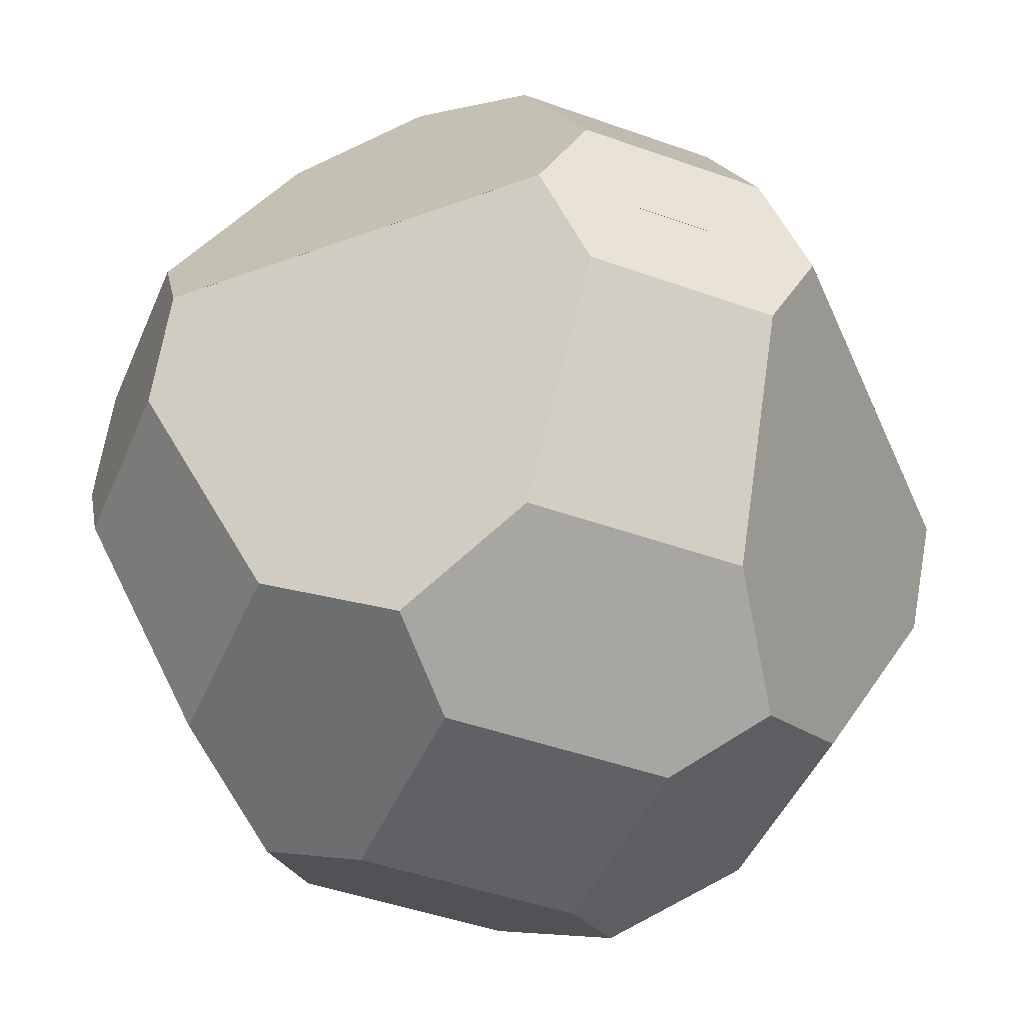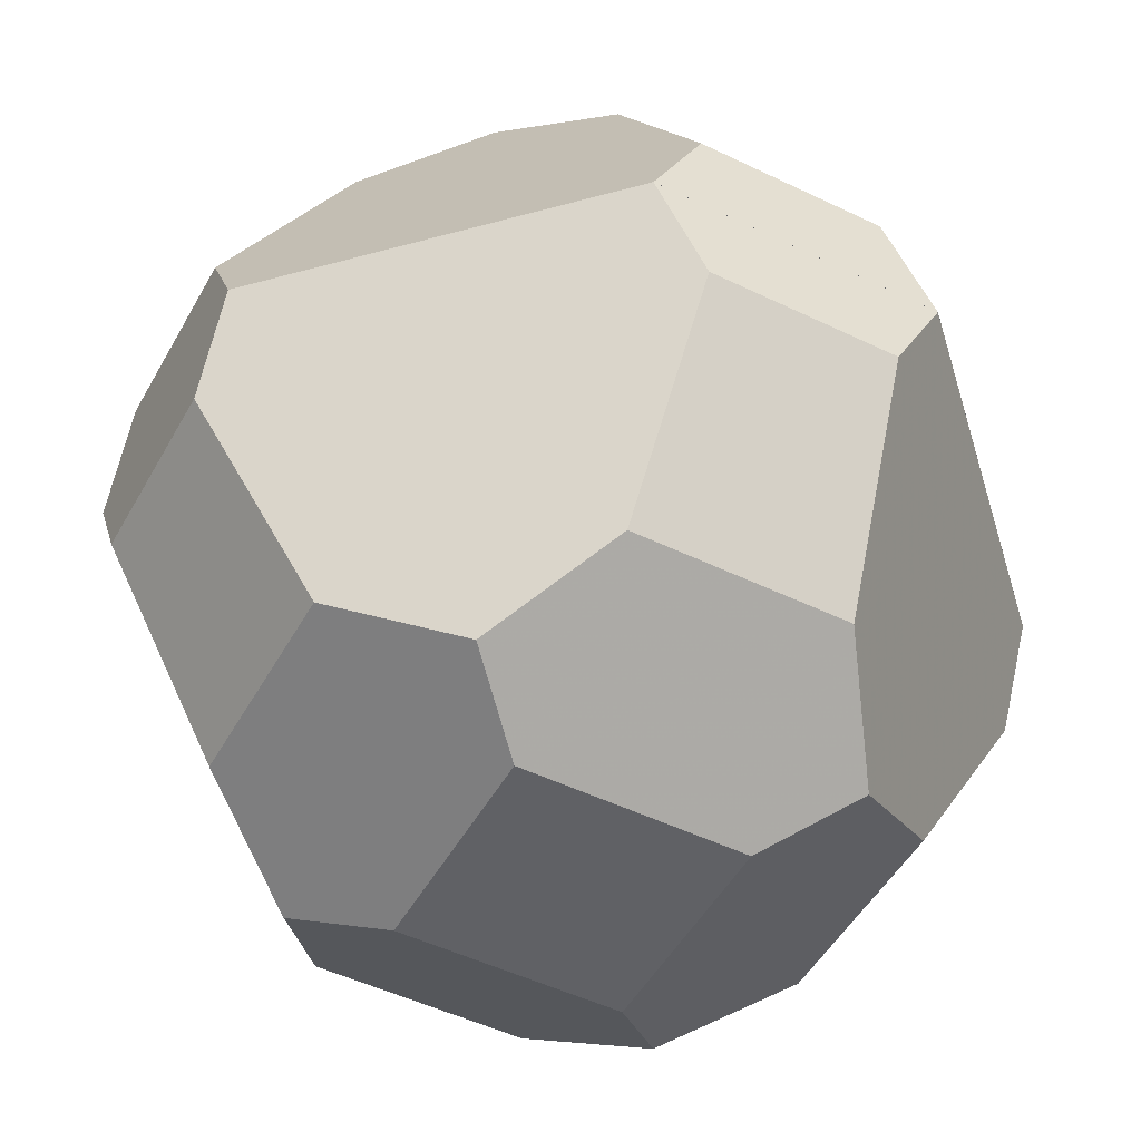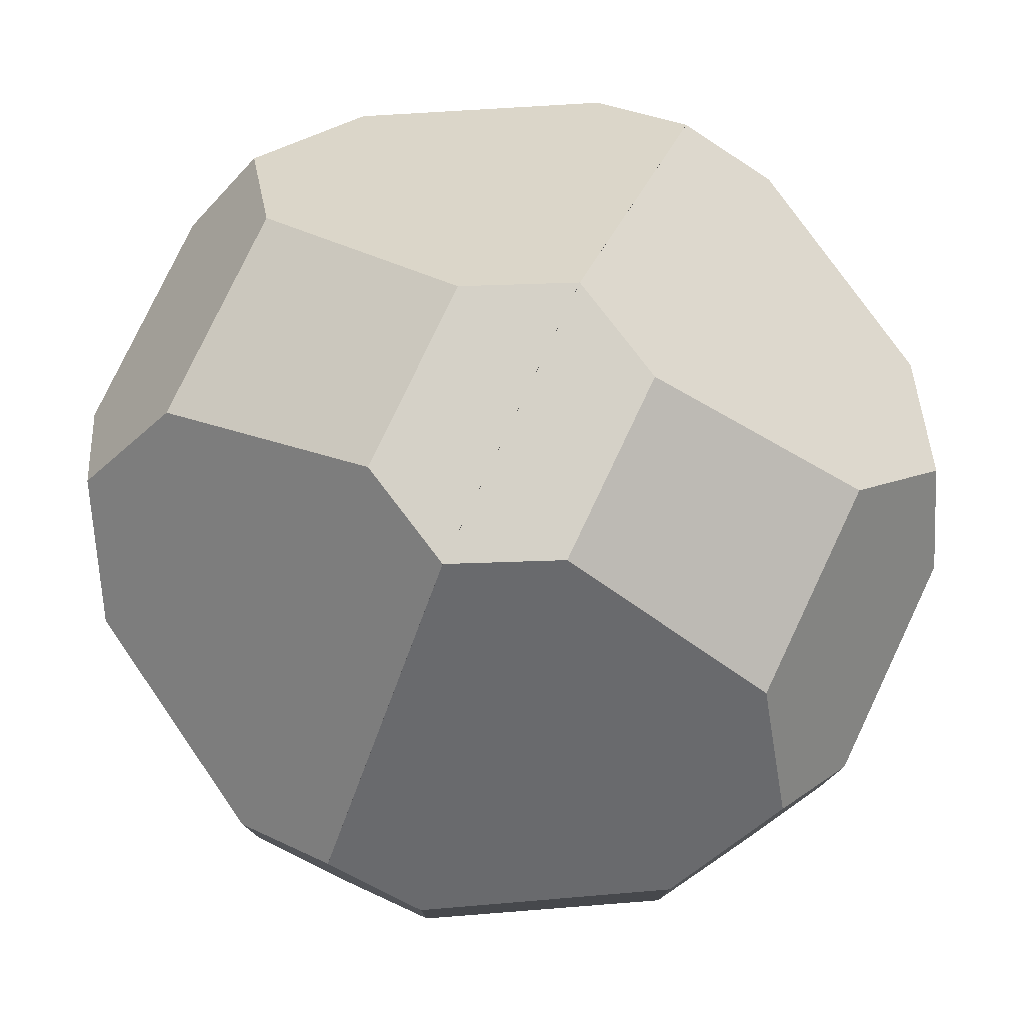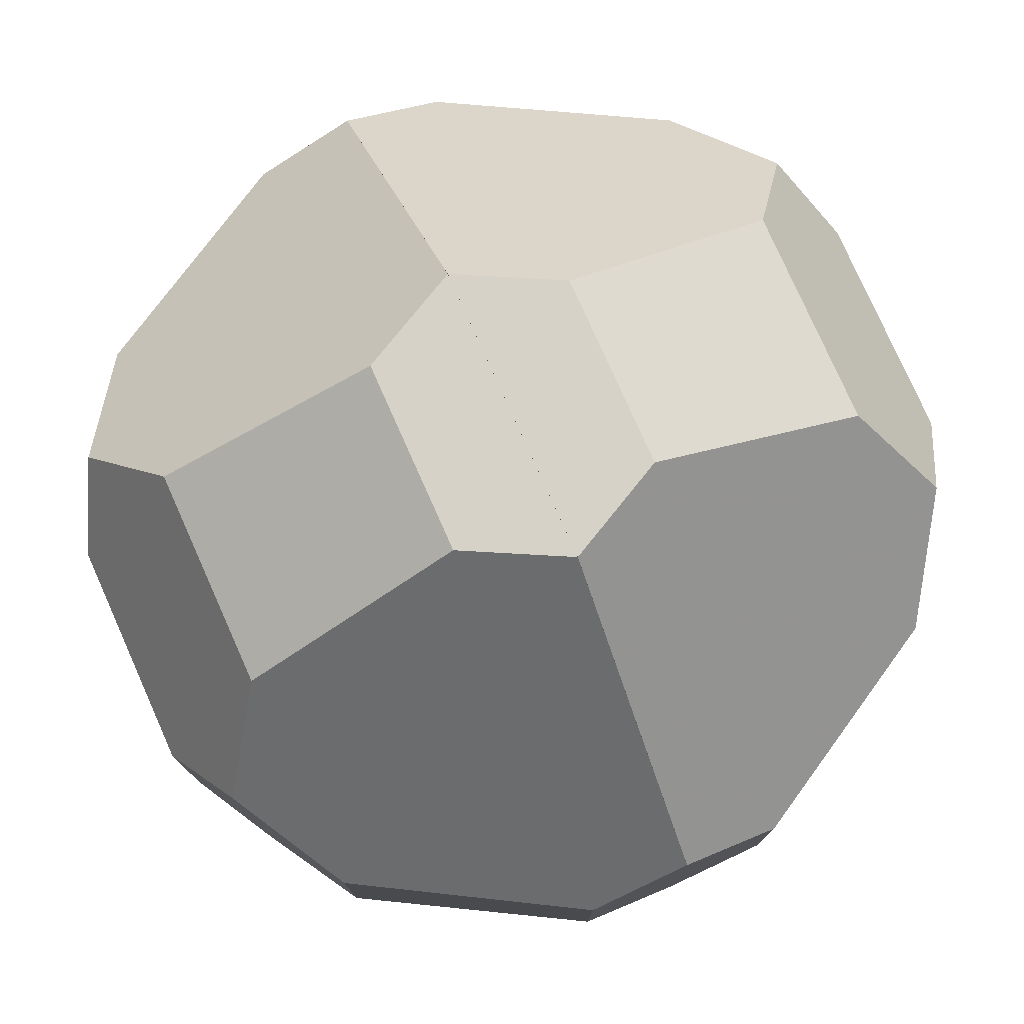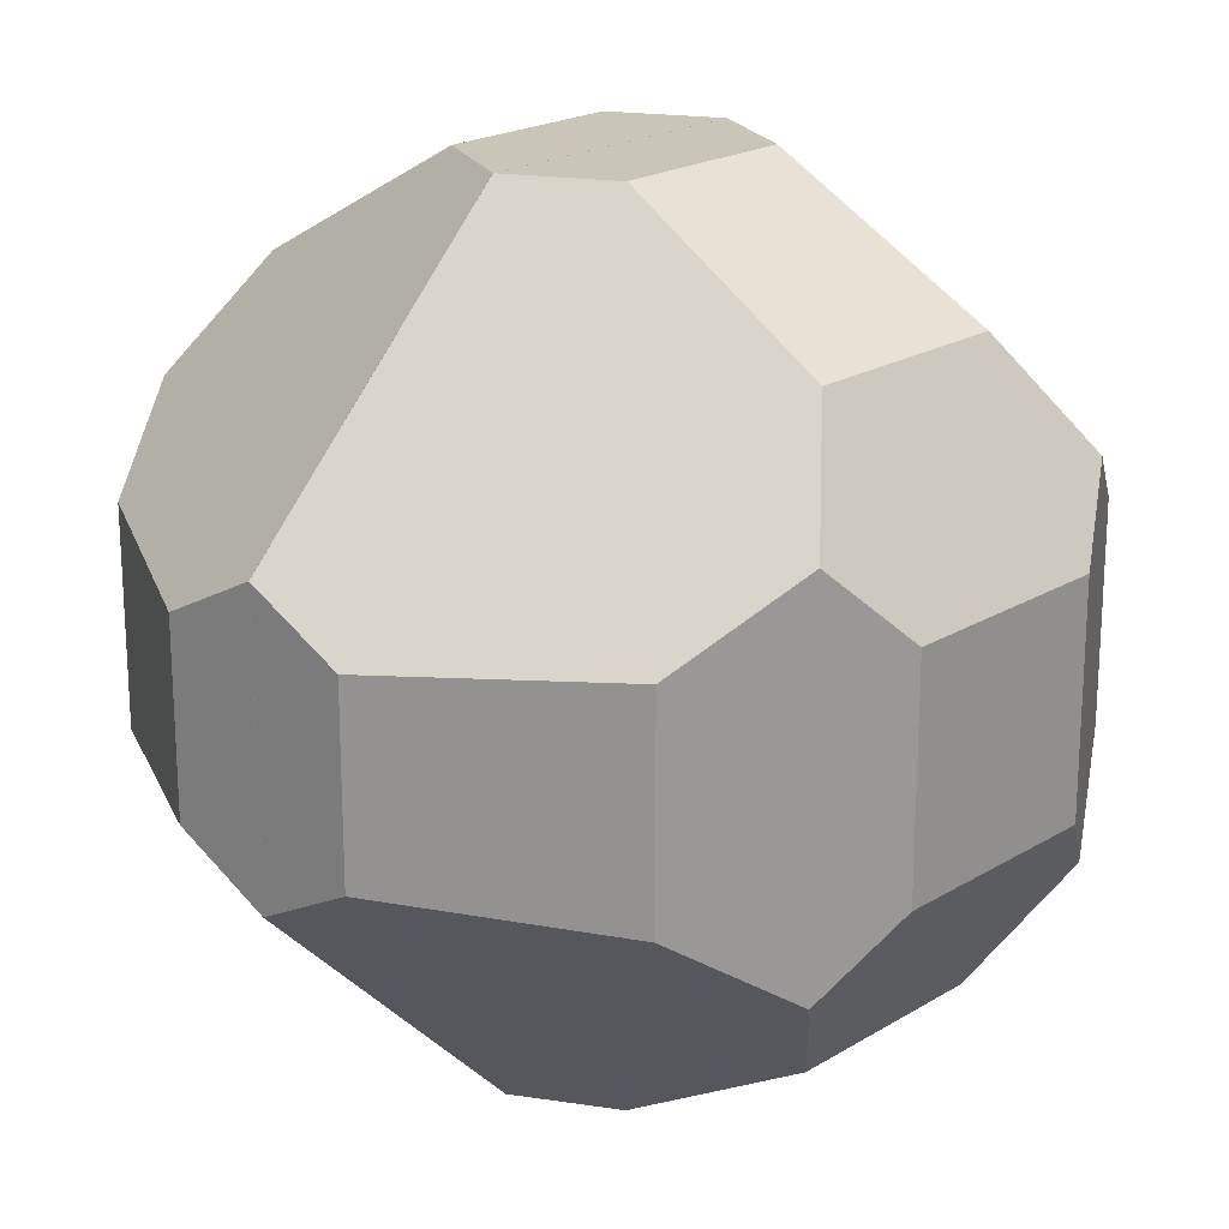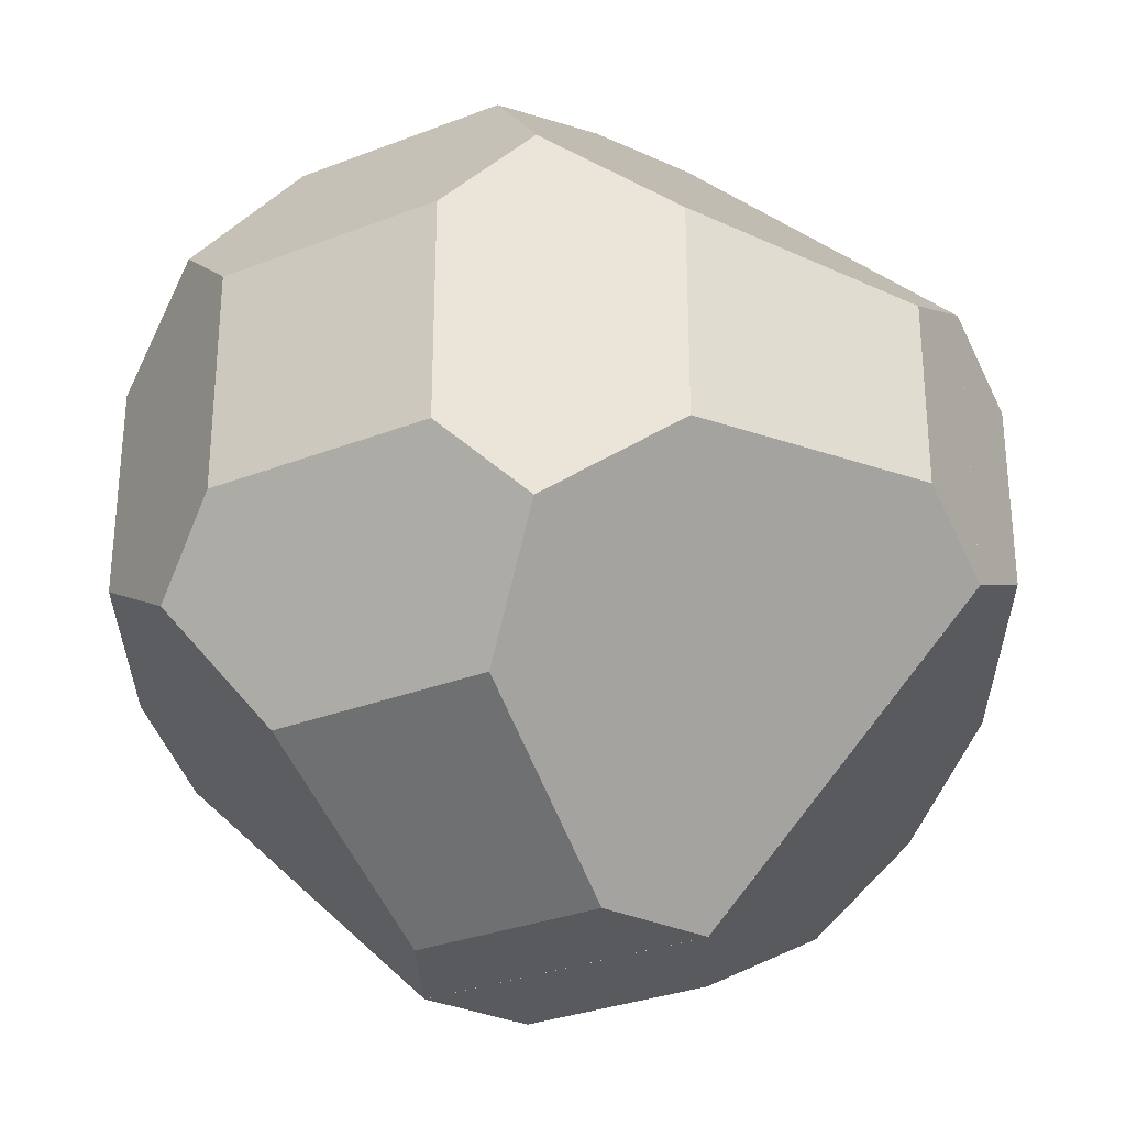
<metadata>
{"format":"obj","ext":"obj","renderer":"f3d","projection":"perspective","resolution":1024,"background":"white","views":[{"elev":-46.0,"azim":-22.3,"up":"+Z"},{"elev":-49.4,"azim":-118.2,"up":"+Z"},{"elev":78.8,"azim":-64.6,"up":"+Y"},{"elev":77.8,"azim":-114.0,"up":"+Y"},{"elev":20.7,"azim":-47.5,"up":"+Y"},{"elev":-30.7,"azim":-150.7,"up":"+Y"}]}
</metadata>
<code>
o Object.1
v 3.097 8.997 9
v 8.997 3.097 9
v -3.098 8.997 9
v -2.005 8.997 11.12
v 2.004 8.997 11.12
v -2.292 6.346 15.71
v 2.291 6.346 15.71
v 2.393 2.391 18
v 3.966 3.964 17.09
v 6.347 2.29 15.72
v 2.393 -2.393 18
v -2.394 2.391 18
v -2.394 -2.393 18
v 2.291 -6.348 15.71
v 3.966 -3.966 17.09
v 6.347 -2.292 15.72
v 8.997 -2.005 11.13
v 8.997 2.003 11.13
v 8.997 -3.099 9
v -8.998 -3.099 9
v -8.998 3.097 9
v -8.998 -2.005 11.13
v -8.998 2.003 11.13
v -6.348 2.29 15.72
v -3.967 3.964 17.09
v -6.348 -2.292 15.72
v -2.292 -6.348 15.71
v -3.967 -3.966 17.09
v -2.005 -8.998 11.13
v 2.004 -8.998 11.13
v 3.098 -8.998 9
v -3.099 -8.998 9
f 1 2 3
f 3 4 1
f 5 1 4
f 4 6 5
f 7 5 6
f 6 8 7
f 9 7 8
f 9 8 10
f 11 10 8
f 8 12 11
f 12 13 11
f 11 13 14
f 11 14 15
f 15 16 11
f 16 15 14
f 16 14 17
f 17 18 16
f 16 18 10
f 10 18 7
f 17 2 18
f 17 19 2
f 2 19 20
f 2 20 21
f 20 22 21
f 23 21 22
f 23 22 24
f 24 6 23
f 25 6 24
f 12 25 24
f 25 12 6
f 26 24 22
f 22 27 26
f 28 26 27
f 28 27 13
f 28 13 26
f 27 22 29
f 27 29 14
f 29 30 14
f 31 30 29
f 29 32 31
f 31 32 19
f 32 29 20
f 31 19 30
f 24 26 13
f 21 23 3
f 20 29 22
f 20 19 32
f 19 17 30
f 14 30 17
f 27 14 13
f 12 24 13
f 10 11 16
f 9 10 7
f 8 6 12
f 5 7 18
f 4 23 6
f 1 5 18
f 3 23 4
f 3 2 21
f 2 1 18
o Object.2
v -6.348 -2.291 2.283
v -2.394 2.392 0
v -2.394 -2.392 0
v -3.967 -3.965 0.9081
v -2.292 -6.347 2.284
v 2.291 -6.347 2.284
v 2.004 -8.997 6.873
v -2.005 -8.997 6.873
v -3.099 -8.997 8.999
v -8.998 -3.098 8.999
v -8.998 -2.004 6.873
v -8.998 2.004 6.873
v -6.348 2.291 2.283
v -2.292 6.347 2.284
v -3.967 3.965 0.9081
v 2.393 2.392 0
v 2.291 6.347 2.284
v 3.966 3.965 0.9081
v 6.347 2.291 2.283
v 2.393 -2.392 0
v 6.347 -2.291 2.283
v 8.997 -2.004 6.873
v 8.997 2.004 6.873
v 8.997 3.098 8.999
v 8.997 -3.098 8.999
v -3.098 8.998 8.999
v 3.098 -8.997 8.999
v 3.097 8.998 8.999
v -2.005 8.998 6.875
v -8.998 3.098 8.999
v 2.004 8.998 6.875
v 3.966 -3.965 0.9081
f 33 34 35
f 36 33 35
f 36 35 37
f 37 35 38
f 38 39 37
f 40 37 39
f 40 39 41
f 41 42 40
f 42 43 40
f 43 42 44
f 44 45 43
f 33 43 45
f 43 33 37
f 45 44 46
f 47 45 46
f 46 34 47
f 46 48 34
f 46 49 48
f 49 50 48
f 50 51 48
f 48 51 52
f 52 35 48
f 53 52 51
f 54 53 51
f 54 51 55
f 55 56 54
f 57 54 56
f 56 58 57
f 59 57 58
f 41 59 58
f 59 39 57
f 56 60 58
f 58 60 61
f 62 58 61
f 44 62 61
f 42 58 62
f 63 61 60
f 63 49 61
f 49 63 55
f 60 56 63
f 57 39 54
f 56 55 63
f 51 49 55
f 54 38 53
f 64 53 38
f 64 38 52
f 64 52 53
f 51 50 49
f 46 61 49
f 47 34 45
f 61 46 44
f 62 44 42
f 42 41 58
f 59 41 39
f 37 40 43
f 38 54 39
f 35 52 38
f 36 37 33
f 35 34 48
f 33 45 34

</code>
